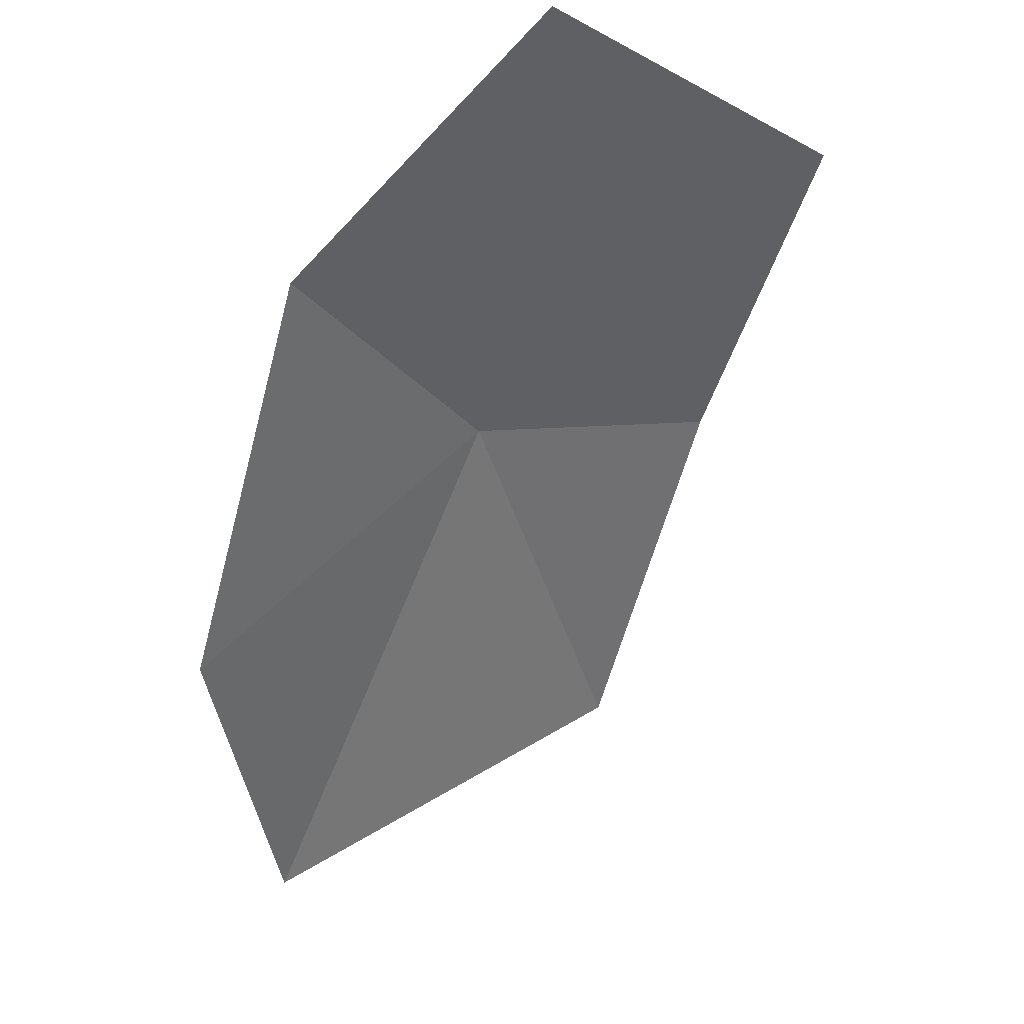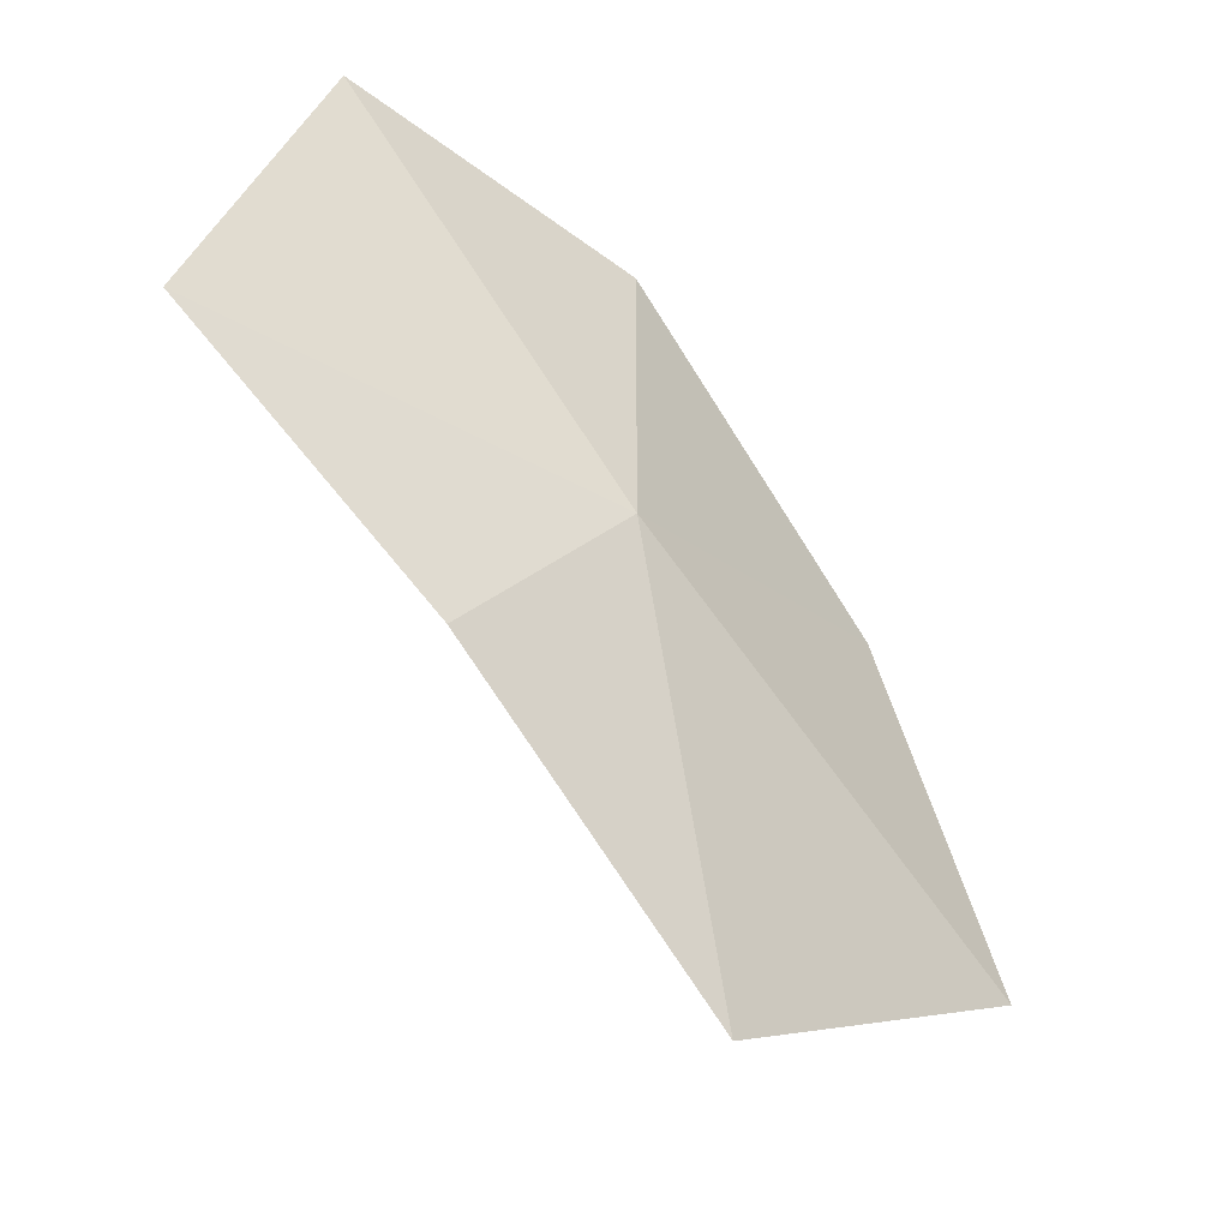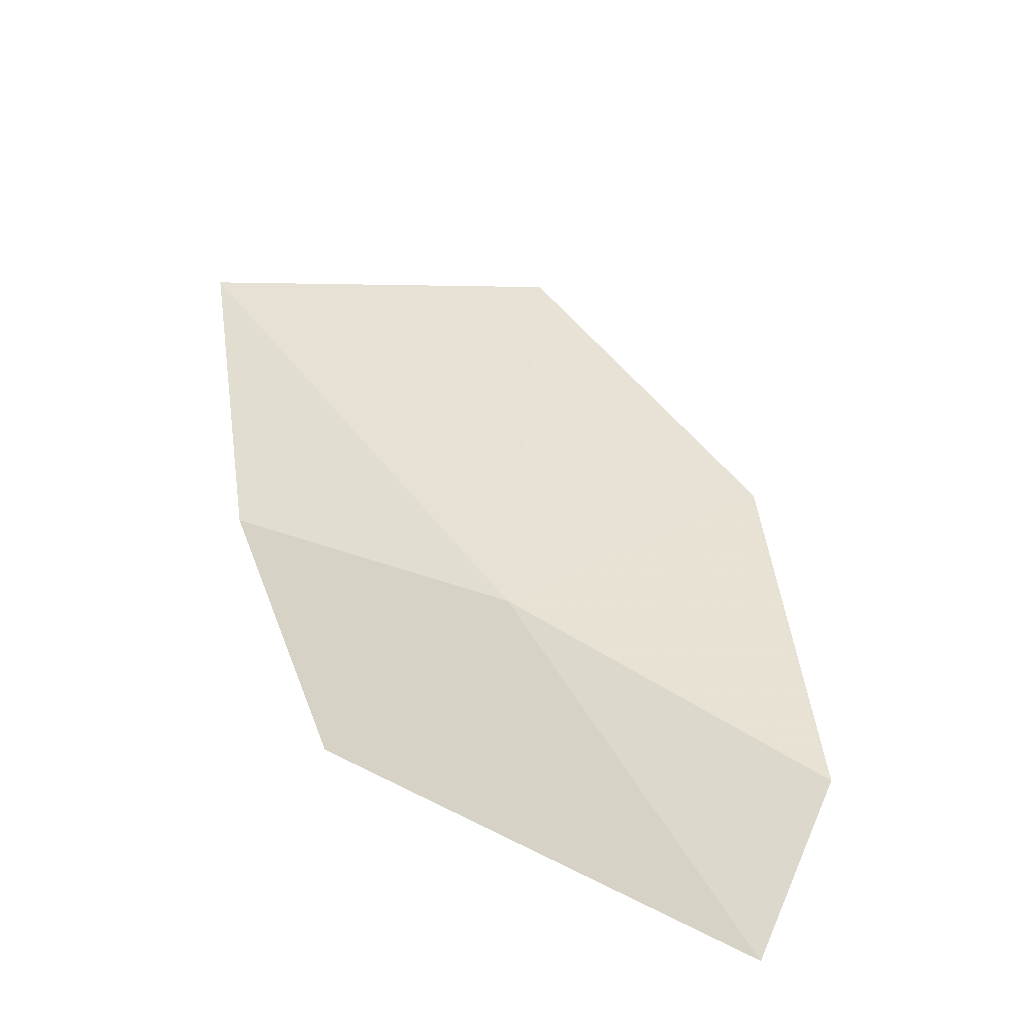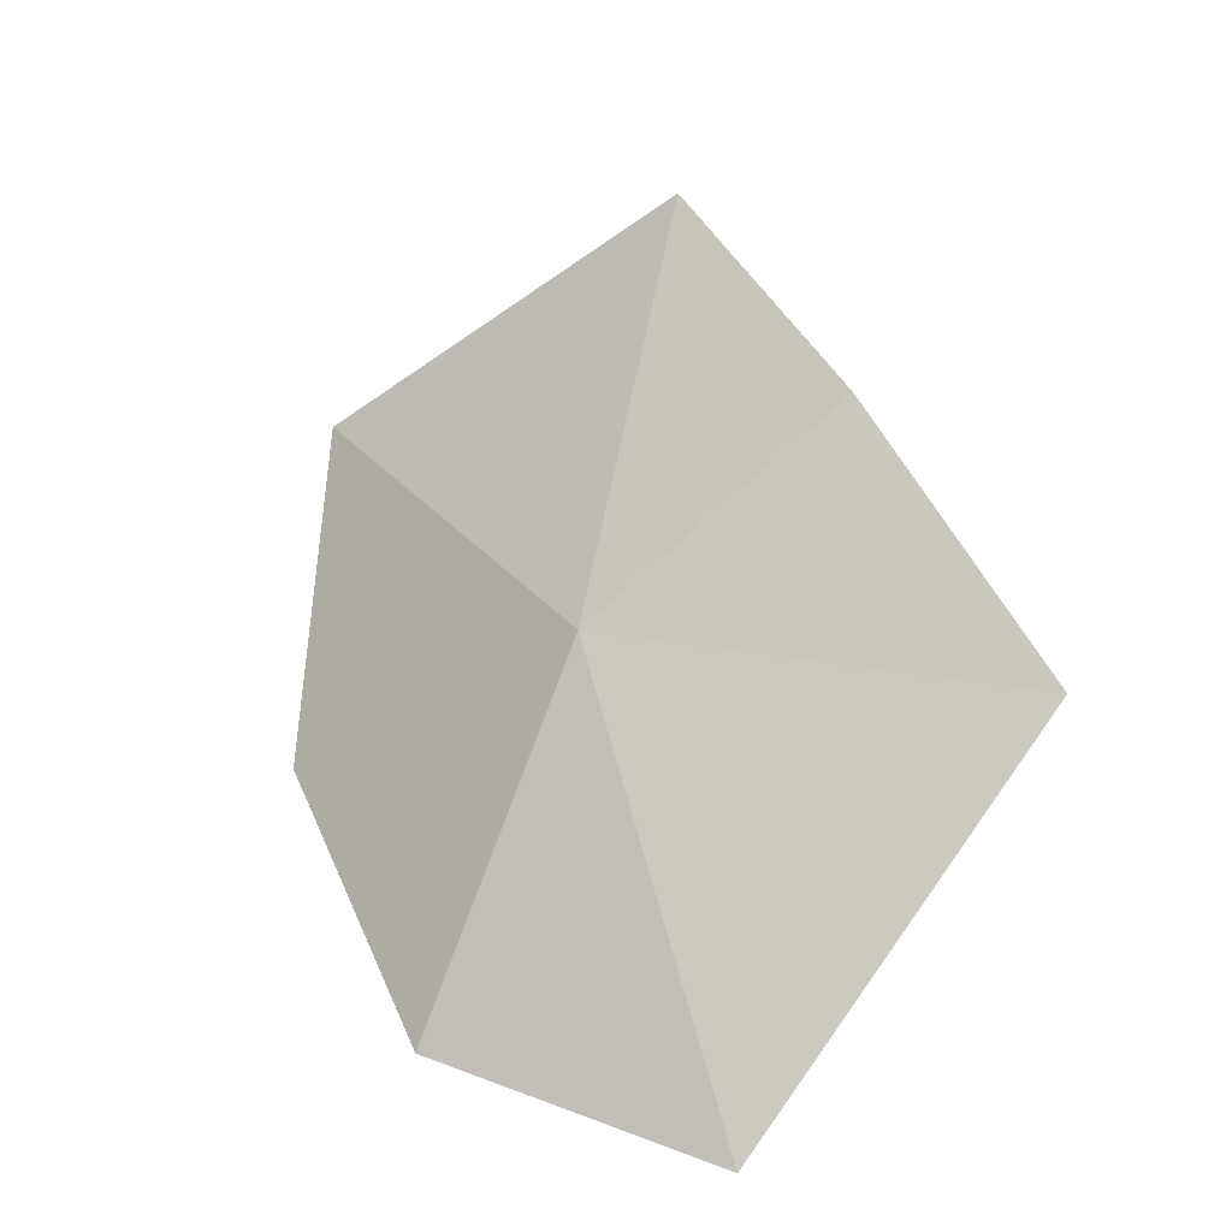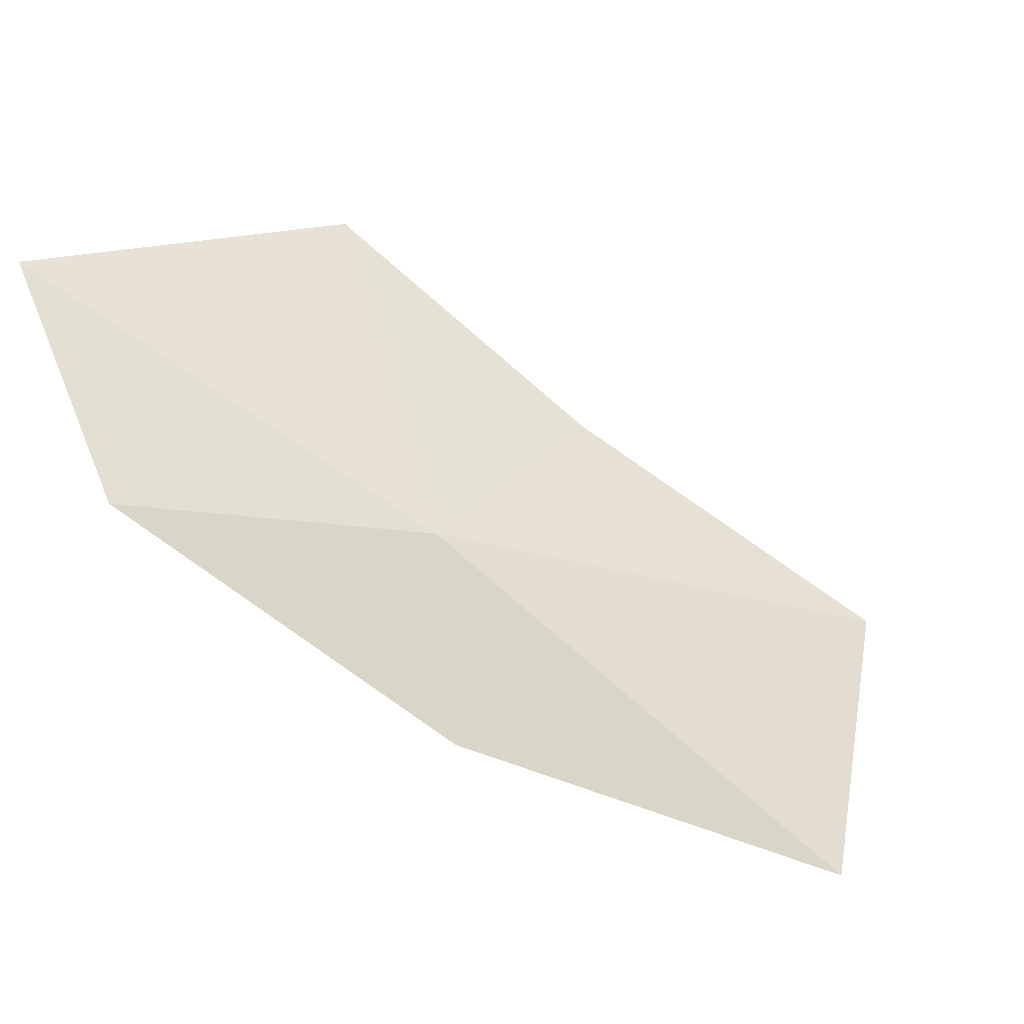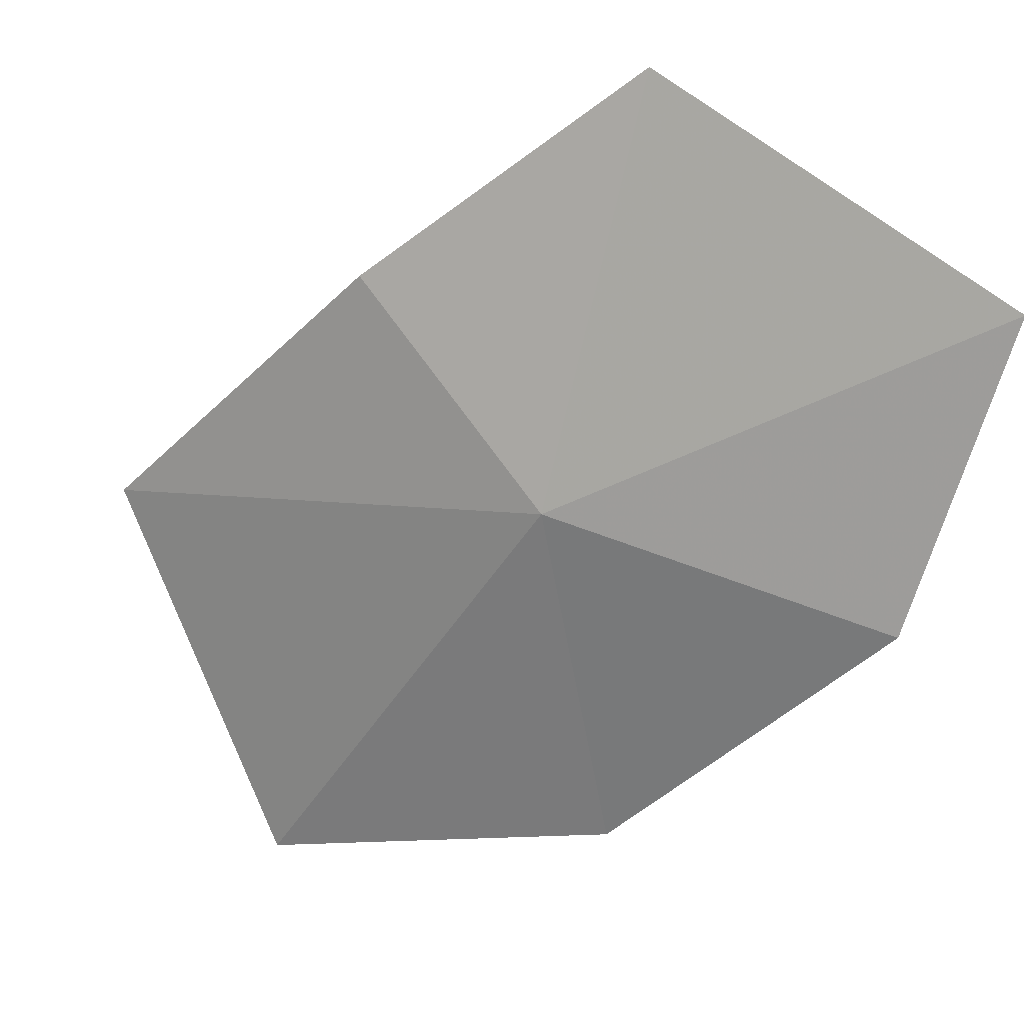
<metadata>
{"format":"obj","ext":"obj","renderer":"f3d","projection":"perspective","resolution":1024,"background":"white","views":[{"elev":-20.8,"azim":-62.1,"up":"+Y"},{"elev":38.3,"azim":91.5,"up":"+Y"},{"elev":77.7,"azim":-151.3,"up":"+Z"},{"elev":77.7,"azim":-68.3,"up":"+Y"},{"elev":-5.8,"azim":-36.4,"up":"+Z"},{"elev":70.0,"azim":-158.1,"up":"+Y"}]}
</metadata>
<code>
v 0.1242 2.044 0.1497
v 0 2.117 0.242
v 0 2.046 0.1525
v 0.06898 1.954 0.07646
v 0.1841 1.909 0.03622
v 0.1381 2.126 0.2754
v 0.2744 1.987 0.1218
v 0.2087 2.07 0.197
f 1 5 4
f 1 4 3
f 1 2 6
f 1 7 5
f 1 8 7
f 1 6 8
f 1 3 2

</code>
